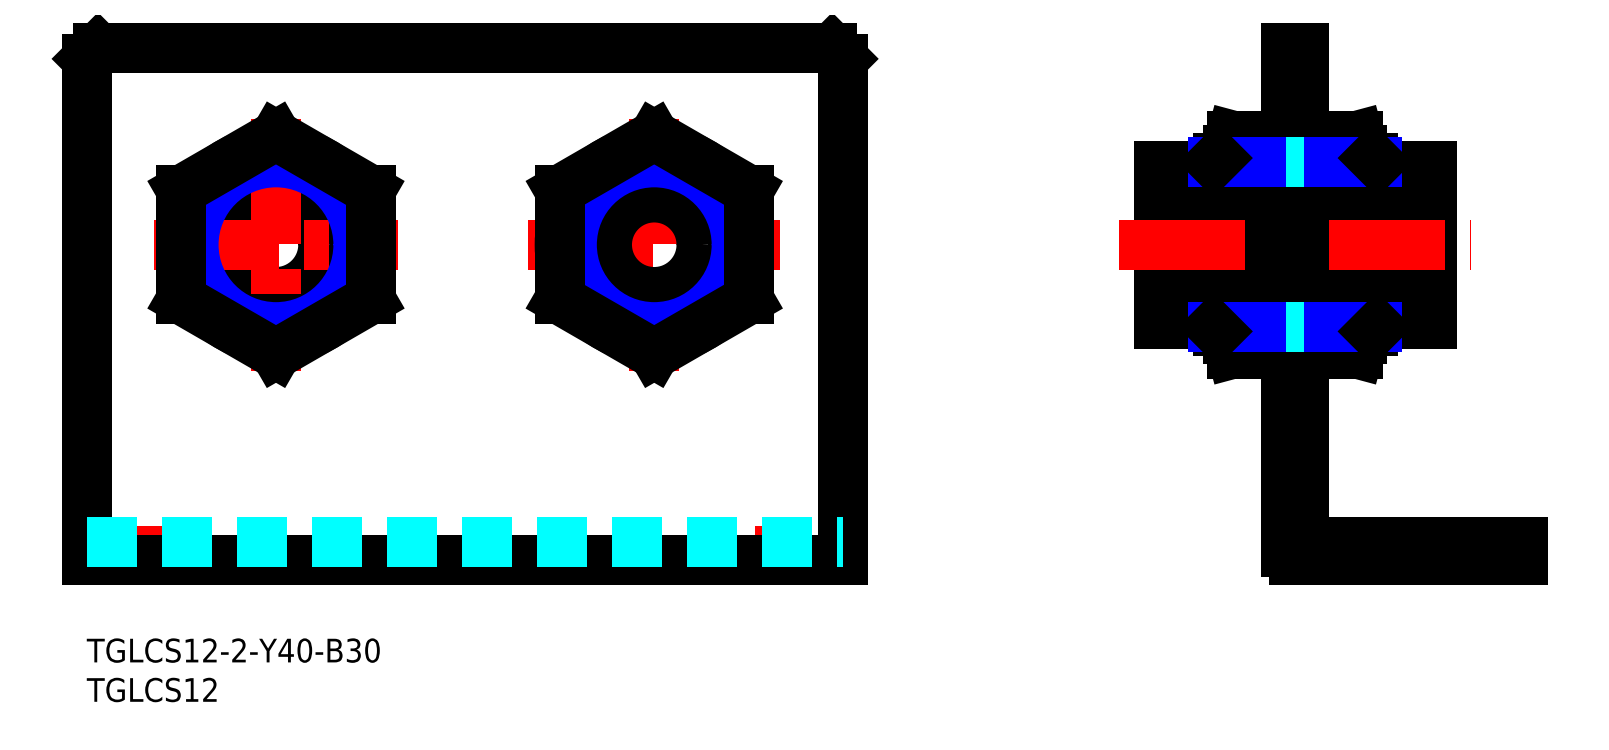
<metadata>
{"format":"dxf","ext":"dxf","renderer":"ezdxf+matplotlib","layout":"modelspace","background":"white","min_lineweight":24,"dpi":150}
</metadata>
<code>
0
SECTION
2
ENTITIES
0
INSERT
8
MSM_CONTINUOUS
2
*U2
10
0
20
0
30
0
0
INSERT
8
MSM_CONTINUOUS
2
*U3
10
0
20
0
30
0
0
LINE
8
MSM_DASHED
10
154.5
20
39
30
0
11
152.2
21
39
31
0
0
LINE
8
MSM_CONTINUOUS
10
152.2
20
39
30
0
11
149.8
21
39
31
0
0
LINE
8
MSM_CONTINUOUS
10
154.5
20
61
30
0
11
156.8
21
61
31
0
0
LINE
8
MSM_DASHED
10
152.2
20
61
30
0
11
154.5
21
61
31
0
0
LINE
8
MSM_CONTINUOUS
10
169.1
20
56.5
30
0
11
168.2
21
56.5
31
0
0
LINE
8
MSM_CONTINUOUS
10
168.2
20
59
30
0
11
167.7
21
59
31
0
0
ARC
8
MSM_CONTINUOUS
10
149.5
20
60.39
30
0
40
12.31
50
343.7
51
13.66
0
LINE
8
MSM_CONTINUOUS
10
161.8
20
62
30
0
11
161.3
21
63.86
31
0
0
LINE
8
MSM_CONTINUOUS
10
163.2
20
61
30
0
11
161.8
21
61
31
0
0
LINE
8
MSM_CONTINUOUS
10
167.7
20
60
30
0
11
163.7
21
60
31
0
0
LINE
8
MSM_CONTINUOUS
10
149.8
20
61
30
0
11
152.2
21
61
31
0
0
LINE
8
MSM_CONTINUOUS
10
156.8
20
56.93
30
0
11
161.3
21
56.93
31
0
0
LINE
8
MSM_CONTINUOUS
10
156.8
20
63.86
30
0
11
161.3
21
63.86
31
0
0
LINE
8
MSM_CONTINUOUS
10
170.6
20
60
30
0
11
169.1
21
60
31
0
0
LINE
8
MSM_CONTINUOUS
10
169.1
20
43.5
30
0
11
168.2
21
43.5
31
0
0
LINE
8
MSM_CONTINUOUS
10
168.2
20
41
30
0
11
167.7
21
41
31
0
0
ARC
8
MSM_CONTINUOUS
10
149.5
20
39.61
30
0
40
12.31
50
346.3
51
16.34
0
LINE
8
MSM_CONTINUOUS
10
161.8
20
39
30
0
11
163.2
21
39
31
0
0
LINE
8
MSM_CONTINUOUS
10
161.8
20
38
30
0
11
161.3
21
36.14
31
0
0
LINE
8
MSM_CONTINUOUS
10
167.7
20
40
30
0
11
163.7
21
40
31
0
0
LINE
8
MSM_CONTINUOUS
10
156.8
20
39
30
0
11
154.5
21
39
31
0
0
LINE
8
MSM_CONTINUOUS
10
161.3
20
36.14
30
0
11
156.8
21
36.14
31
0
0
LINE
8
MSM_CONTINUOUS
10
161.3
20
43.07
30
0
11
156.8
21
43.07
31
0
0
LINE
8
MSM_CONTINUOUS
10
169.1
20
40
30
0
11
170.6
21
40
31
0
0
LINE
8
MSM_CONTINUOUS
10
149.8
20
36.14
30
0
11
149.8
21
63.86
31
0
0
LINE
8
MSM_CONTINUOUS
10
161.8
20
38
30
0
11
161.8
21
62
31
0
0
LINE
8
MSM_CONTINUOUS
10
156.8
20
36.14
30
0
11
156.8
21
63.86
31
0
0
LINE
8
MSM_CONTINUOUS
10
163.2
20
61
30
0
11
163.2
21
39
31
0
0
ARC
8
MSM_CONTINUOUS
10
113.3
20
50
30
0
40
48.5
50
351.8
51
8.213
0
LINE
8
MSM_CONTINUOUS
10
168.2
20
41
30
0
11
168.2
21
59
31
0
0
LINE
8
MSM_CONTINUOUS
10
170.6
20
40
30
0
11
170.6
21
60
31
0
0
LINE
8
MSM_CONTINUOUS
10
169.1
20
40
30
0
11
169.1
21
60
31
0
0
LINE
8
MSM_CONTINUOUS
10
167.7
20
40
30
0
11
167.7
21
60
31
0
0
LINE
8
MSM_CONTINUOUS
10
163.7
20
39.54
30
0
11
163.7
21
60.46
31
0
0
LINE
8
MSM_CONTINUOUS
10
144.8
20
62
30
0
11
145.3
21
63.86
31
0
0
ARC
8
MSM_CONTINUOUS
10
157.1
20
60.39
30
0
40
12.31
50
166.3
51
196.3
0
LINE
8
MSM_CONTINUOUS
10
143.5
20
61
30
0
11
144.8
21
61
31
0
0
LINE
8
MSM_CONTINUOUS
10
138.9
20
60
30
0
11
142.9
21
60
31
0
0
LINE
8
MSM_CONTINUOUS
10
138.4
20
59
30
0
11
138.9
21
59
31
0
0
LINE
8
MSM_CONTINUOUS
10
136
20
60
30
0
11
137.5
21
60
31
0
0
LINE
8
MSM_CONTINUOUS
10
137.5
20
56.5
30
0
11
138.4
21
56.5
31
0
0
ARC
8
MSM_CONTINUOUS
10
157.1
20
39.61
30
0
40
12.31
50
163.7
51
193.7
0
LINE
8
MSM_CONTINUOUS
10
144.8
20
39
30
0
11
143.5
21
39
31
0
0
LINE
8
MSM_CONTINUOUS
10
144.8
20
38
30
0
11
145.3
21
36.14
31
0
0
LINE
8
MSM_CONTINUOUS
10
138.9
20
40
30
0
11
142.9
21
40
31
0
0
LINE
8
MSM_CONTINUOUS
10
138.4
20
41
30
0
11
138.9
21
41
31
0
0
LINE
8
MSM_CONTINUOUS
10
137.5
20
40
30
0
11
136
21
40
31
0
0
LINE
8
MSM_CONTINUOUS
10
137.5
20
43.5
30
0
11
138.4
21
43.5
31
0
0
LINE
8
MSM_CONTINUOUS
10
136
20
40
30
0
11
136
21
60
31
0
0
LINE
8
MSM_CONTINUOUS
10
137.5
20
40
30
0
11
137.5
21
60
31
0
0
LINE
8
MSM_CONTINUOUS
10
143.5
20
61
30
0
11
143.5
21
39
31
0
0
LINE
8
MSM_CONTINUOUS
10
144.8
20
38
30
0
11
144.8
21
62
31
0
0
LINE
8
MSM_CONTINUOUS
10
142.9
20
39.54
30
0
11
142.9
21
60.46
31
0
0
ARC
8
MSM_CONTINUOUS
10
193.3
20
50
30
0
40
48.5
50
171.8
51
188.2
0
LINE
8
MSM_CONTINUOUS
10
138.4
20
41
30
0
11
138.4
21
59
31
0
0
LINE
8
MSM_CONTINUOUS
10
138.9
20
40
30
0
11
138.9
21
60
31
0
0
LINE
8
MSM_CONTINUOUS
10
145.3
20
36.14
30
0
11
149.8
21
36.14
31
0
0
LINE
8
MSM_CONTINUOUS
10
149.8
20
56.93
30
0
11
145.3
21
56.93
31
0
0
LINE
8
MSM_CONTINUOUS
10
145.3
20
43.07
30
0
11
149.8
21
43.07
31
0
0
LINE
8
MSM_CONTINUOUS
10
149.8
20
63.86
30
0
11
145.3
21
63.86
31
0
0
CIRCLE
8
MSM_CONTINUOUS
10
24
20
50
30
0
40
6
0
CIRCLE
8
MSM_CONTINUOUS
10
24
20
50
30
0
40
12
0
CIRCLE
8
MSM_CONTINUOUS
10
24
20
50
30
0
40
11
0
CIRCLE
8
MSM_CONTINUOUS
10
24
20
50
30
0
40
10
0
LINE
8
MSM_CENTER
10
131
20
50
30
0
11
175.6
21
50
31
0
0
LINE
8
MSM_CONTINUOUS
10
152.2
20
75
30
0
11
154.5
21
75
31
0
0
LINE
8
MSM_CONTINUOUS
10
152.2
20
73.59
30
0
11
154.5
21
73.59
31
0
0
LINE
8
MSM_CONTINUOUS
10
182.2
20
12.3
30
0
11
182.2
21
10
31
0
0
LINE
8
MSM_DASHED
10
170.4
20
12.3
30
0
11
170.4
21
10
31
0
0
LINE
8
MSM_DASHED
10
163.9
20
12.3
30
0
11
163.9
21
10
31
0
0
ARC
8
MSM_CONTINUOUS
10
155.5
20
13.3
30
0
40
1
50
180
51
270
0
ARC
8
MSM_CONTINUOUS
10
153.2
20
11
30
0
40
1
50
180
51
270
0
LINE
8
MSM_CENTER
10
167.2
20
14.3
30
0
11
167.2
21
8
31
0
0
LINE
8
MSM_CONTINUOUS
10
153.2
20
10
30
0
11
182.2
21
10
31
0
0
LINE
8
MSM_CONTINUOUS
10
155.5
20
12.3
30
0
11
182.2
21
12.3
31
0
0
LINE
8
MSM_CONTINUOUS
10
152.2
20
75
30
0
11
152.2
21
11
31
0
0
LINE
8
MSM_CONTINUOUS
10
154.5
20
75
30
0
11
154.5
21
13.3
31
0
0
LINE
8
MSM_CONTINUOUS
10
94.59
20
75
30
0
11
96
21
73.59
31
0
0
LINE
8
MSM_DASHED
10
91.25
20
12.3
30
0
11
91.25
21
10
31
0
0
LINE
8
MSM_DASHED
10
84.75
20
12.3
30
0
11
84.75
21
10
31
0
0
LINE
8
MSM_CENTER
10
88
20
14.3
30
0
11
88
21
8
31
0
0
LINE
8
MSM_CONTINUOUS
10
96
20
73.59
30
0
11
96
21
10
31
0
0
LINE
8
MSM_CENTER
10
72
20
66
30
0
11
72
21
34
31
0
0
LINE
8
MSM_CENTER
10
56
20
50
30
0
11
88
21
50
31
0
0
LINE
8
MSM_CONTINUOUS
10
0
20
73.59
30
0
11
1.414
21
75
31
0
0
LINE
8
MSM_CENTER
10
24
20
66
30
0
11
24
21
34
31
0
0
LINE
8
MSM_CENTER
10
8.5
20
50
30
0
11
39.5
21
50
31
0
0
LINE
8
MSM_DASHED
10
11.25
20
12.3
30
0
11
11.25
21
10
31
0
0
LINE
8
MSM_DASHED
10
4.75
20
12.3
30
0
11
4.75
21
10
31
0
0
LINE
8
MSM_CENTER
10
8
20
14.3
30
0
11
8
21
8
31
0
0
LINE
8
MSM_CONTINUOUS
10
0
20
73.59
30
0
11
0
21
10
31
0
0
LINE
8
MSM_CONTINUOUS
10
1.414
20
75
30
0
11
94.59
21
75
31
0
0
LINE
8
MSM_CONTINUOUS
10
0
20
10
30
0
11
96
21
10
31
0
0
LINE
8
MSM_DASHED
10
0
20
12.3
30
0
11
96
21
12.3
31
0
0
CIRCLE
8
MSM_NARROW
10
24
20
50
30
0
40
10.46
0
LINE
8
MSM_NARROW
10
142.9
20
60.46
30
0
11
144.8
21
60.46
31
0
0
LINE
8
MSM_NARROW
10
142.9
20
39.54
30
0
11
144.8
21
39.54
31
0
0
LINE
8
MSM_CONTINUOUS
10
12
20
56.93
30
0
11
12
21
43.07
31
0
0
LINE
8
MSM_CONTINUOUS
10
12
20
43.07
30
0
11
24
21
36.14
31
0
0
LINE
8
MSM_CONTINUOUS
10
24
20
36.14
30
0
11
36
21
43.07
31
0
0
LINE
8
MSM_CONTINUOUS
10
36
20
43.07
30
0
11
36
21
56.93
31
0
0
LINE
8
MSM_CONTINUOUS
10
36
20
56.93
30
0
11
24
21
63.86
31
0
0
LINE
8
MSM_CONTINUOUS
10
24
20
63.86
30
0
11
12
21
56.93
31
0
0
CIRCLE
8
MSM_CONTINUOUS
10
72
20
50
30
0
40
6
0
CIRCLE
8
MSM_CONTINUOUS
10
72
20
50
30
0
40
12
0
CIRCLE
8
MSM_CONTINUOUS
10
72
20
50
30
0
40
11
0
CIRCLE
8
MSM_CONTINUOUS
10
72
20
50
30
0
40
10
0
CIRCLE
8
MSM_NARROW
10
72
20
50
30
0
40
10.46
0
LINE
8
MSM_CONTINUOUS
10
60
20
56.93
30
0
11
60
21
43.07
31
0
0
LINE
8
MSM_CONTINUOUS
10
60
20
43.07
30
0
11
72
21
36.14
31
0
0
LINE
8
MSM_CONTINUOUS
10
72
20
36.14
30
0
11
84
21
43.07
31
0
0
LINE
8
MSM_CONTINUOUS
10
84
20
43.07
30
0
11
84
21
56.93
31
0
0
LINE
8
MSM_CONTINUOUS
10
84
20
56.93
30
0
11
72
21
63.86
31
0
0
LINE
8
MSM_CONTINUOUS
10
72
20
63.86
30
0
11
60
21
56.93
31
0
0
LINE
8
MSM_NARROW
10
149.8
20
60.46
30
0
11
152.2
21
60.46
31
0
0
LINE
8
MSM_NARROW
10
154.5
20
60.46
30
0
11
156.8
21
60.46
31
0
0
LINE
8
MSM_NARROW
10
161.8
20
60.46
30
0
11
163.7
21
60.46
31
0
0
LINE
8
MSM_NARROW
10
149.8
20
39.54
30
0
11
152.2
21
39.54
31
0
0
LINE
8
MSM_NARROW
10
154.5
20
39.54
30
0
11
156.8
21
39.54
31
0
0
LINE
8
MSM_NARROW
10
161.8
20
39.54
30
0
11
163.7
21
39.54
31
0
0
LINE
8
MSM_DASHED
10
152.2
20
60.46
30
0
11
154.5
21
60.46
31
0
0
LINE
8
MSM_DASHED
10
152.2
20
39.54
30
0
11
154.5
21
39.54
31
0
0
LINE
8
MSM_CONTINUOUS
10
163.7
20
60.46
30
0
11
163.2
21
61
31
0
0
LINE
8
MSM_CONTINUOUS
10
163.2
20
39
30
0
11
163.7
21
39.54
31
0
0
LINE
8
MSM_CONTINUOUS
10
142.9
20
60.46
30
0
11
143.5
21
61
31
0
0
LINE
8
MSM_CONTINUOUS
10
143.5
20
39
30
0
11
142.9
21
39.54
31
0
0
ENDSEC
0
EOF

</code>
